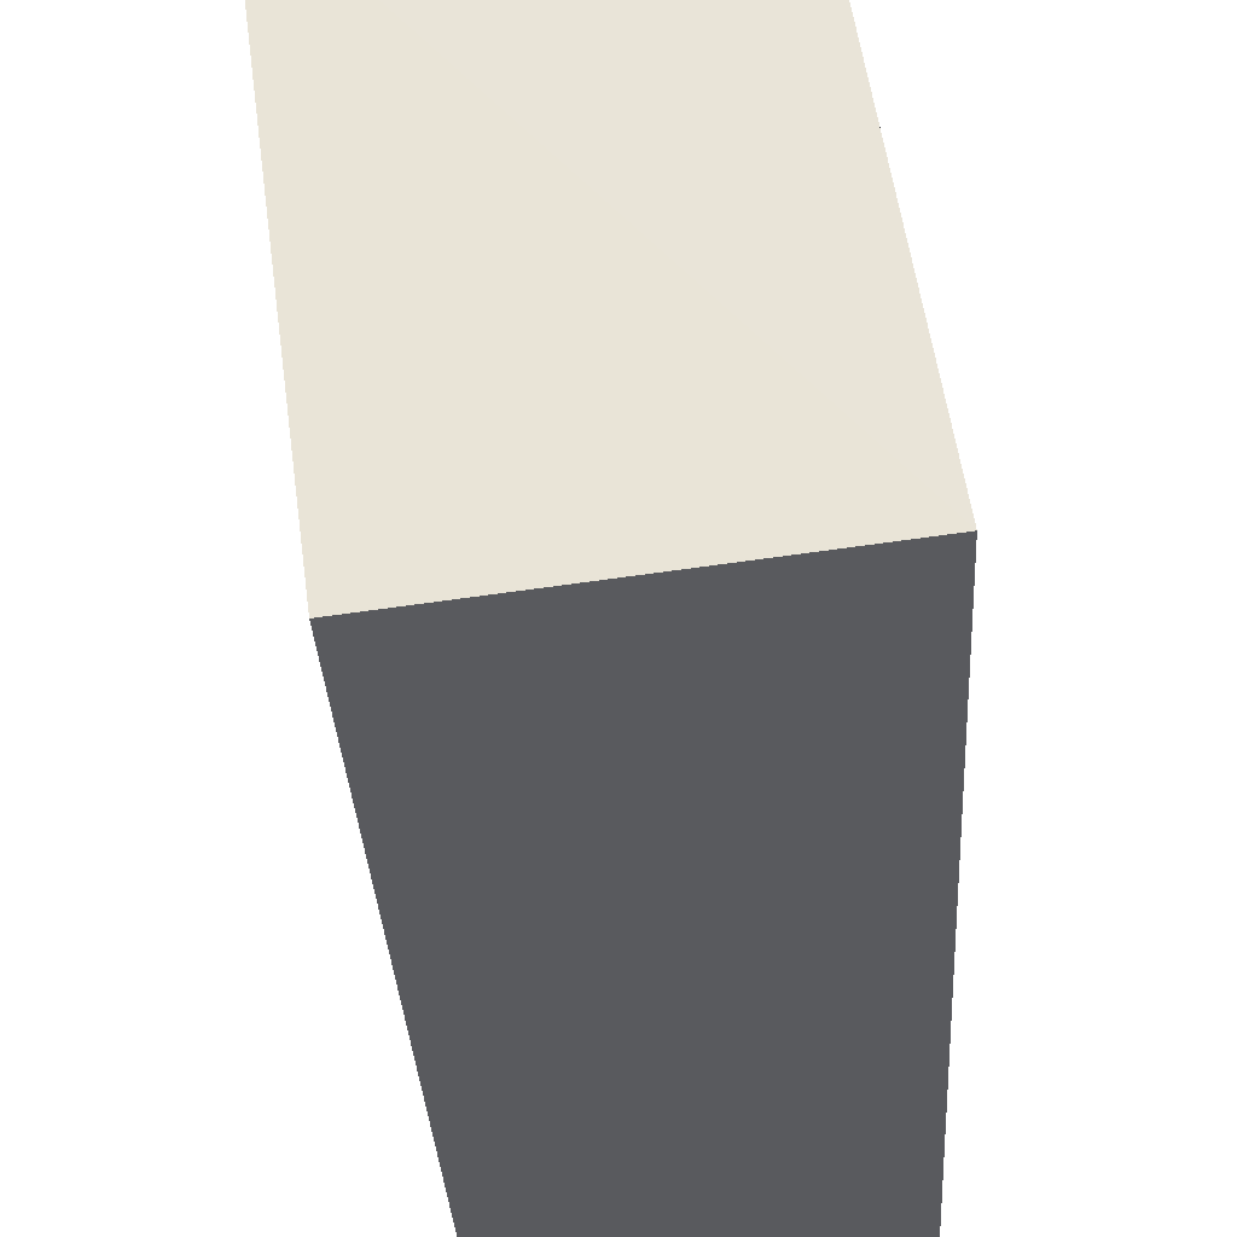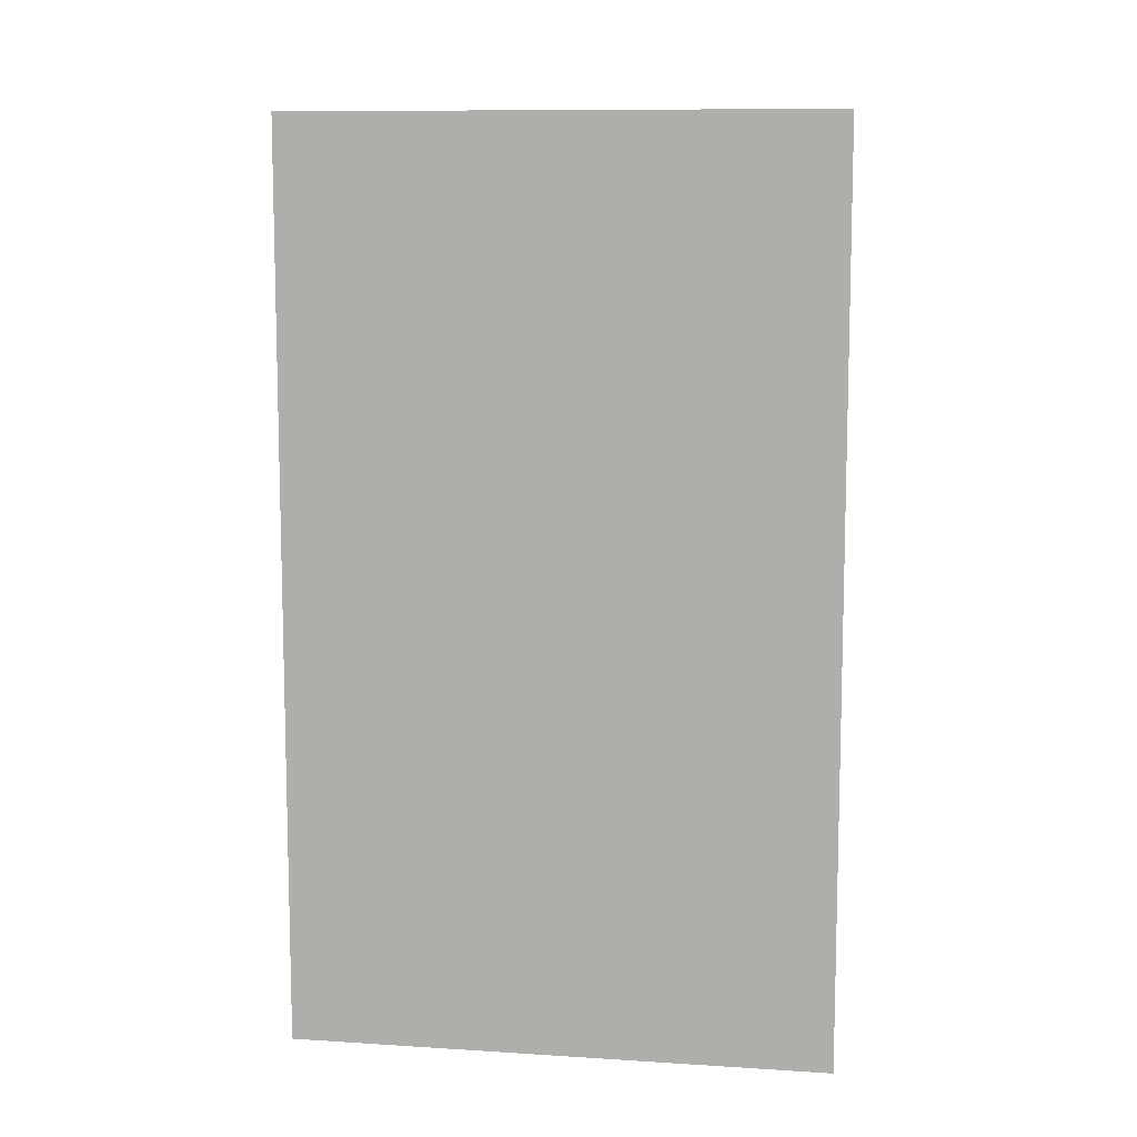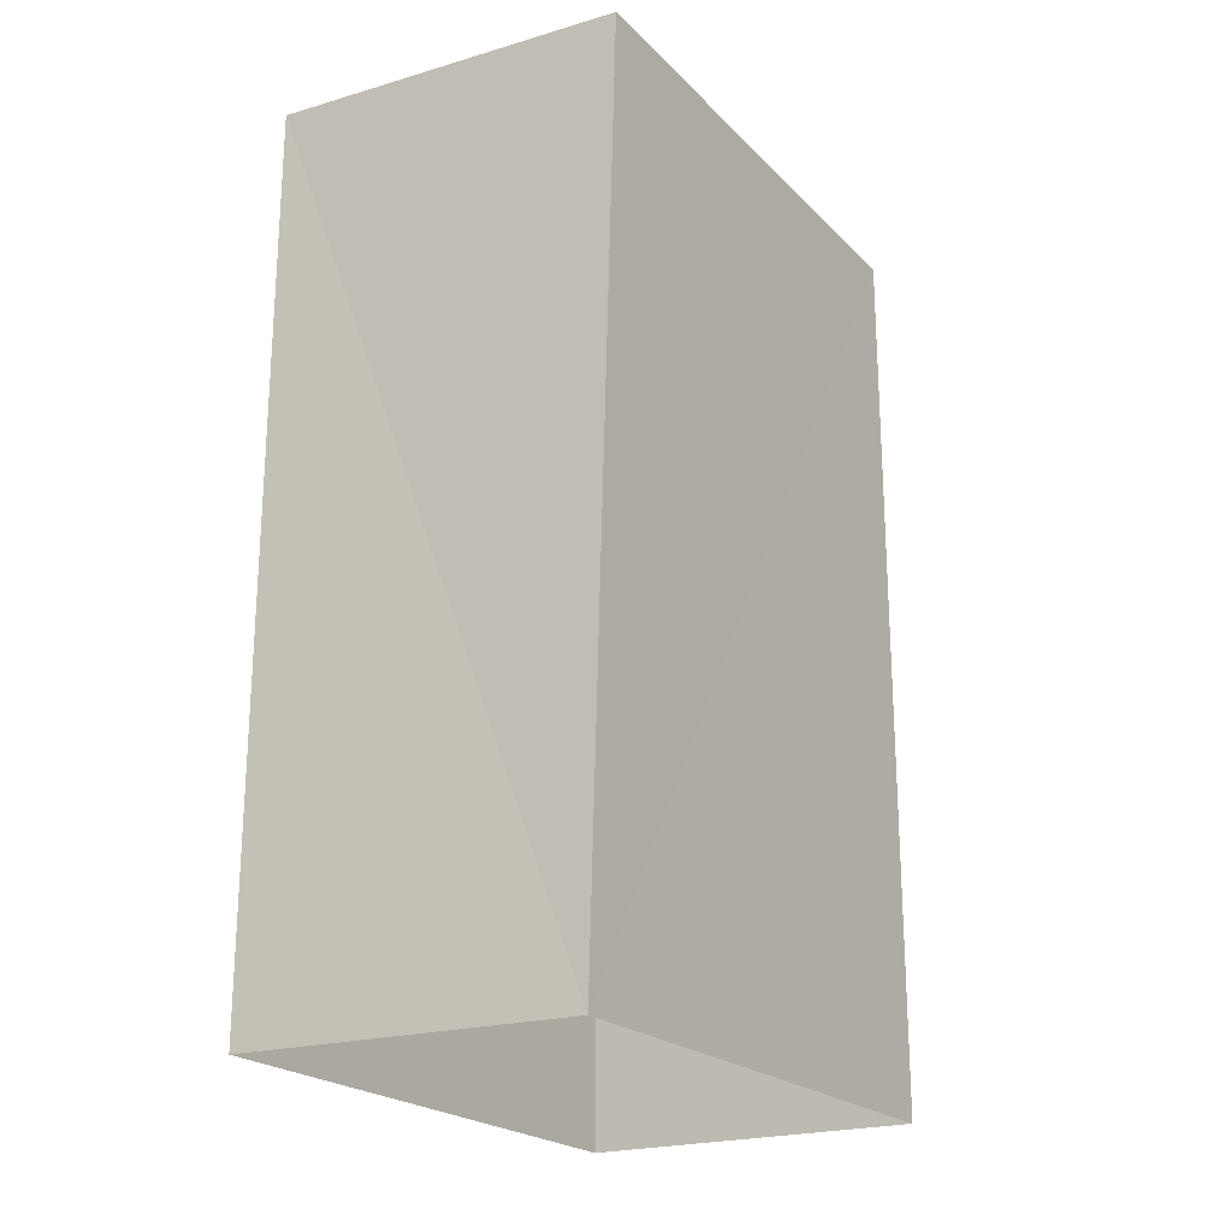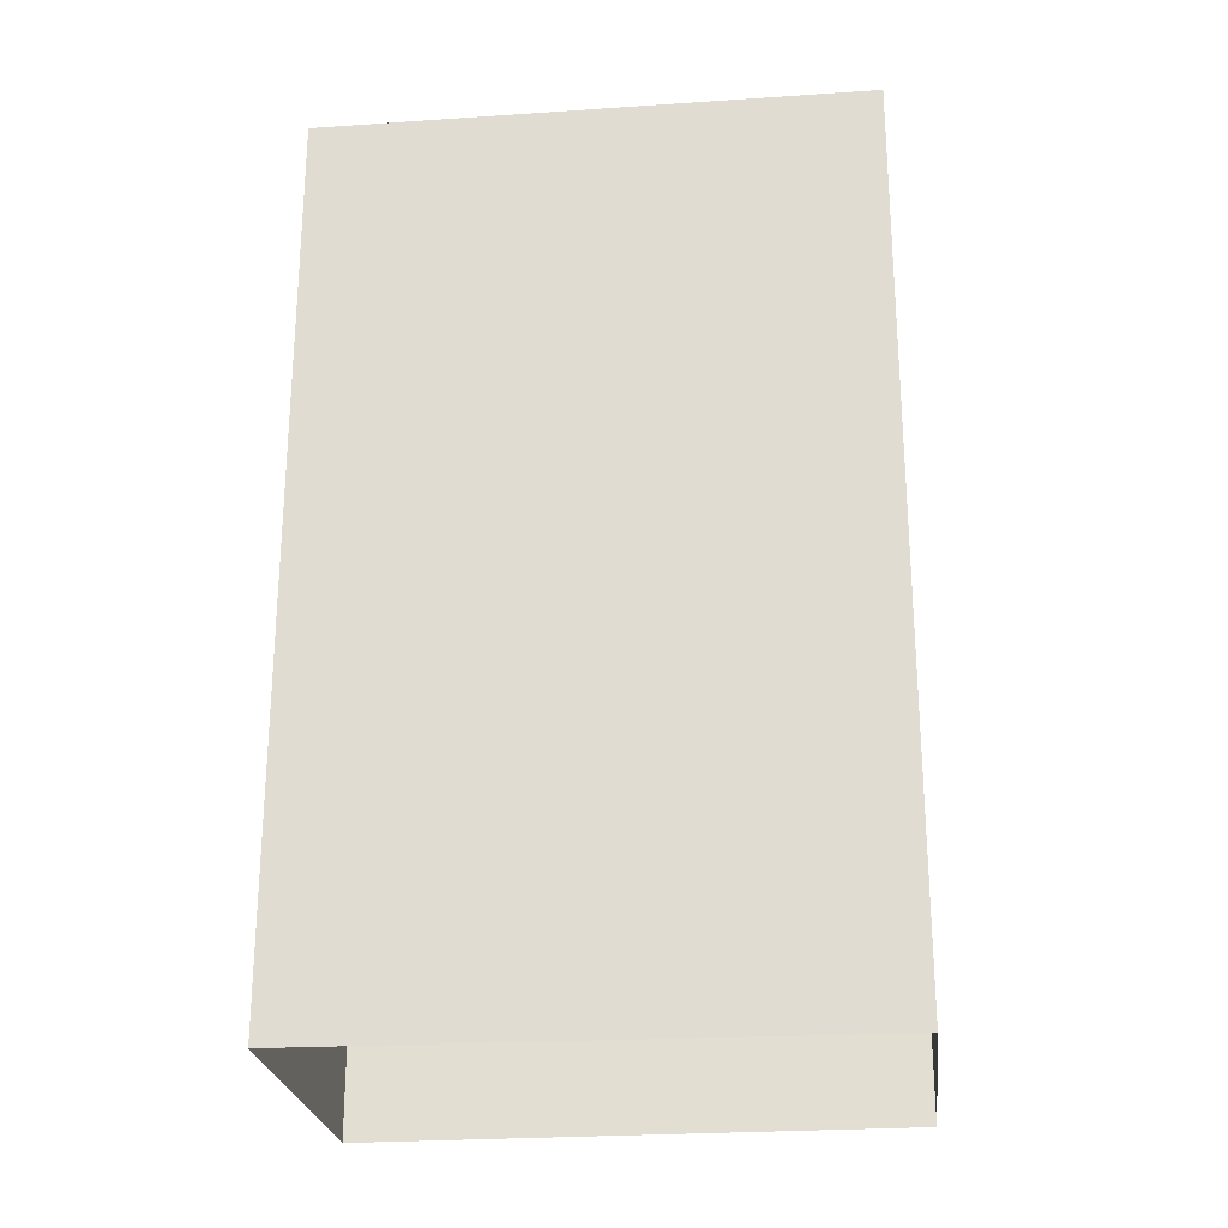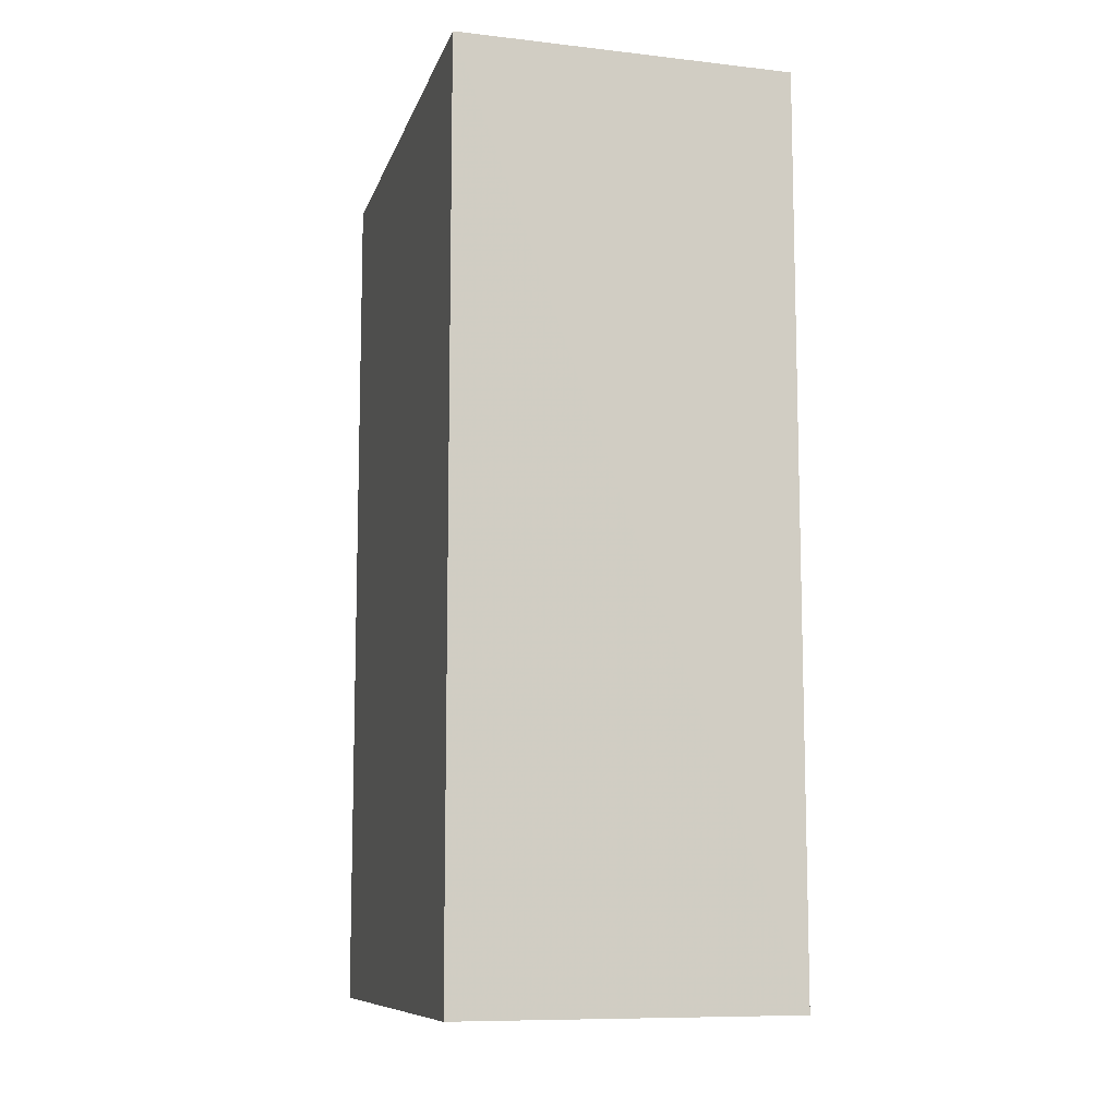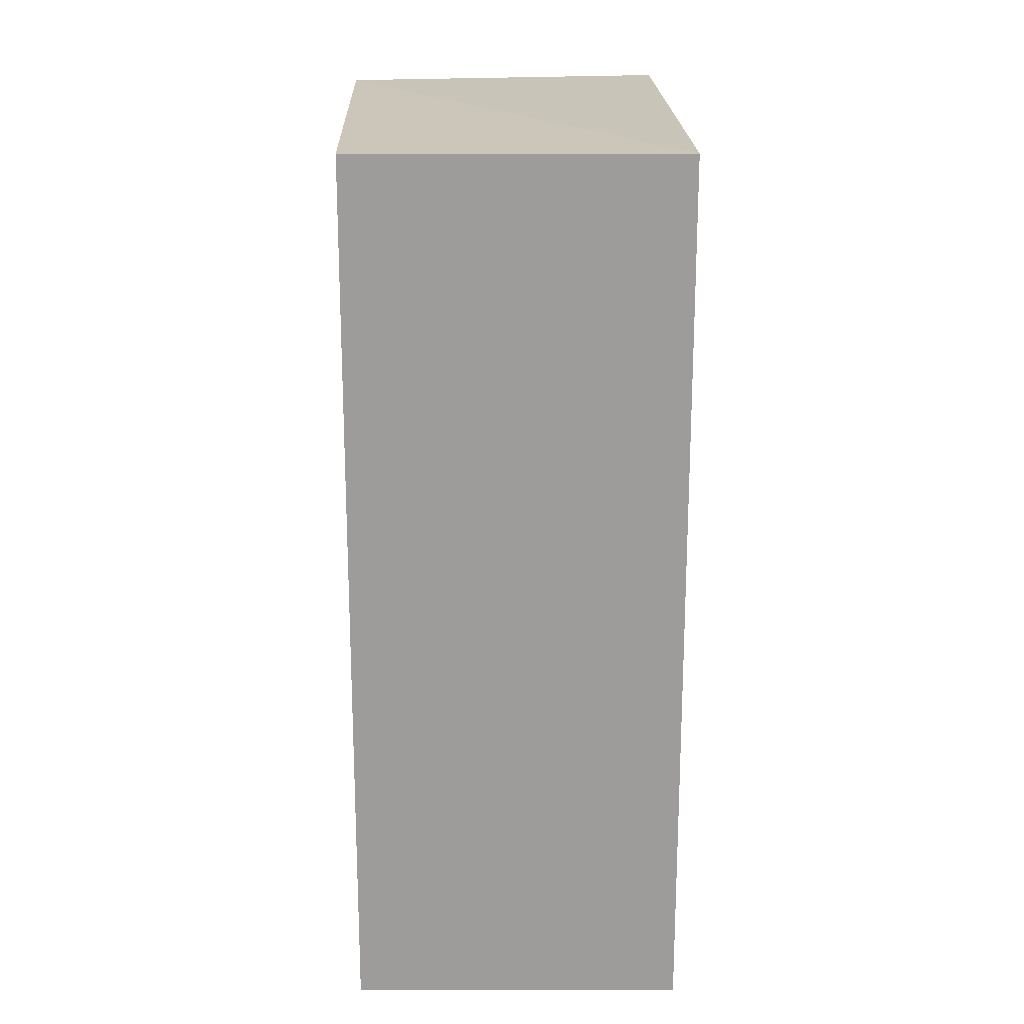
<metadata>
{"format":"obj","ext":"obj","renderer":"f3d","projection":"perspective","resolution":1024,"background":"white","views":[{"elev":-34.1,"azim":3.3,"up":"+Y"},{"elev":10.0,"azim":107.6,"up":"+Z"},{"elev":-21.5,"azim":39.7,"up":"+Z"},{"elev":-24.7,"azim":-76.0,"up":"+Z"},{"elev":-9.4,"azim":-5.7,"up":"+Z"},{"elev":20.2,"azim":-173.4,"up":"+Z"}]}
</metadata>
<code>
v 1.23e+05 7.857e+05 14.68
v 1.23e+05 7.857e+05 14.68
v 1.23e+05 7.857e+05 14.68
v 1.23e+05 7.857e+05 14.68
v 1.23e+05 7.857e+05 17.45
v 1.23e+05 7.857e+05 17.45
v 1.23e+05 7.857e+05 17.45
v 1.23e+05 7.857e+05 17.45
f 1 2 3
f 4 1 3
f 5 6 7
f 8 5 7
f 6 4 3
f 7 6 3
f 5 1 4
f 6 5 4
f 5 2 1
f 5 8 2
f 8 3 2
f 8 7 3

</code>
